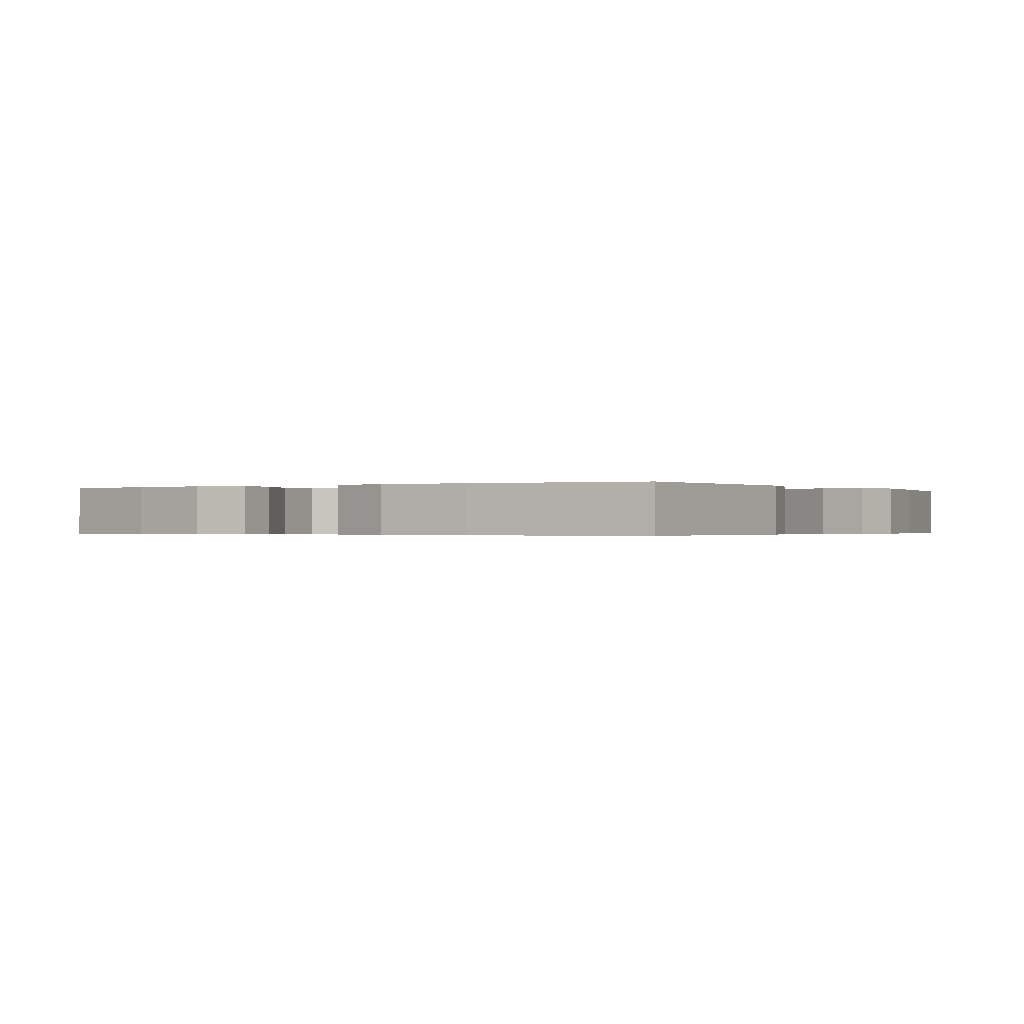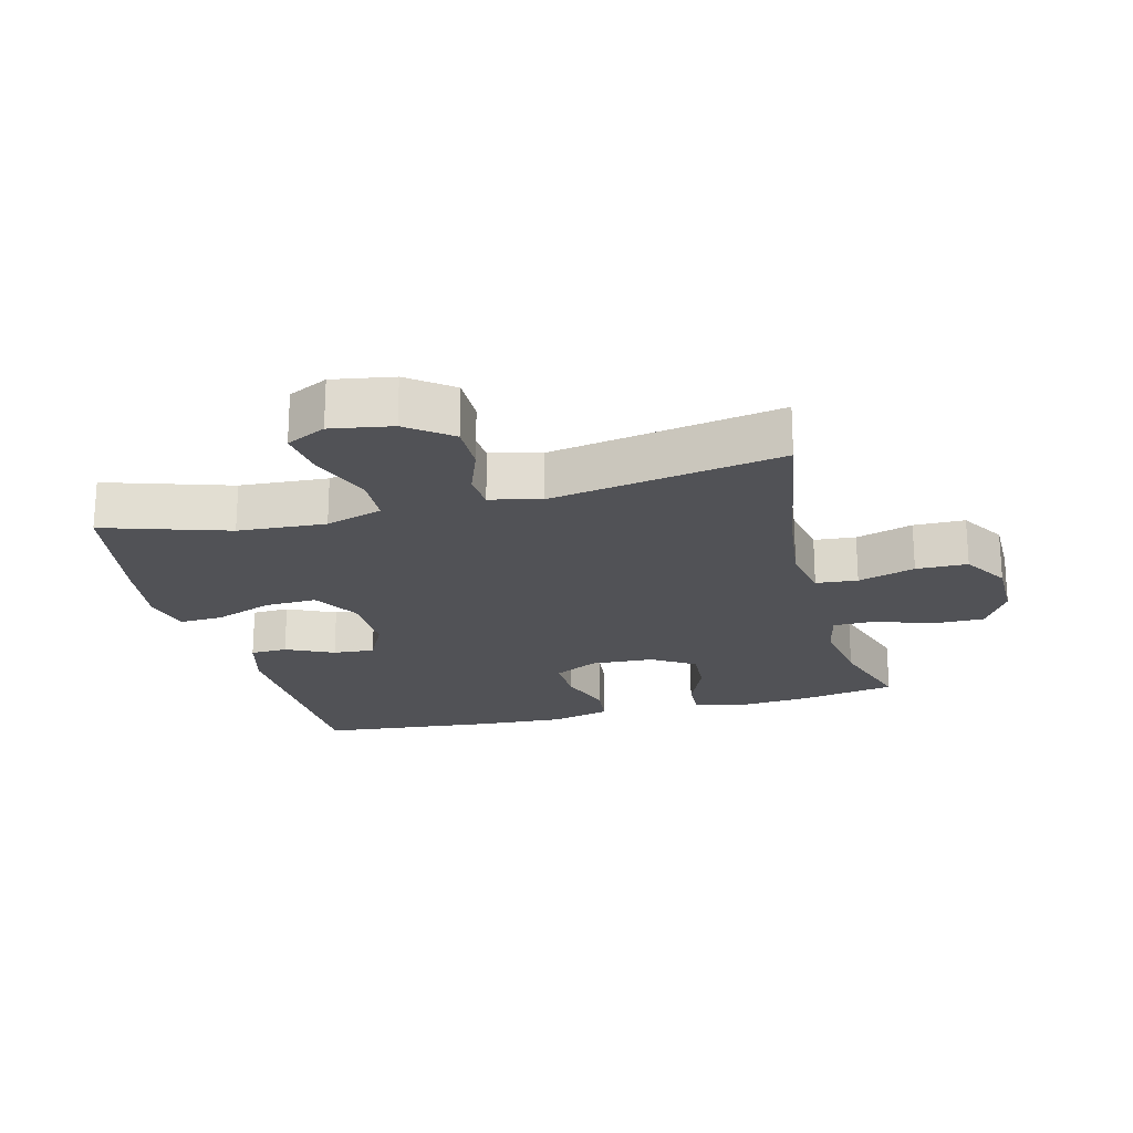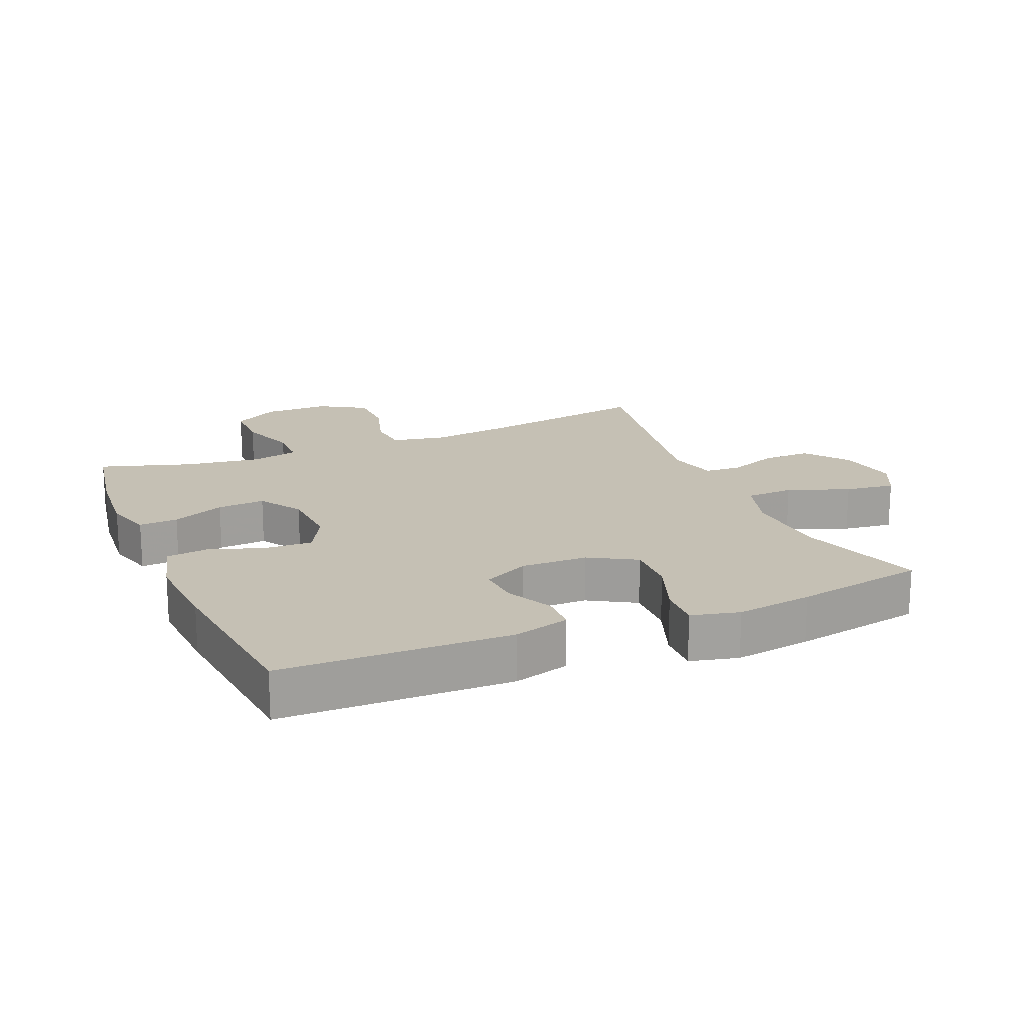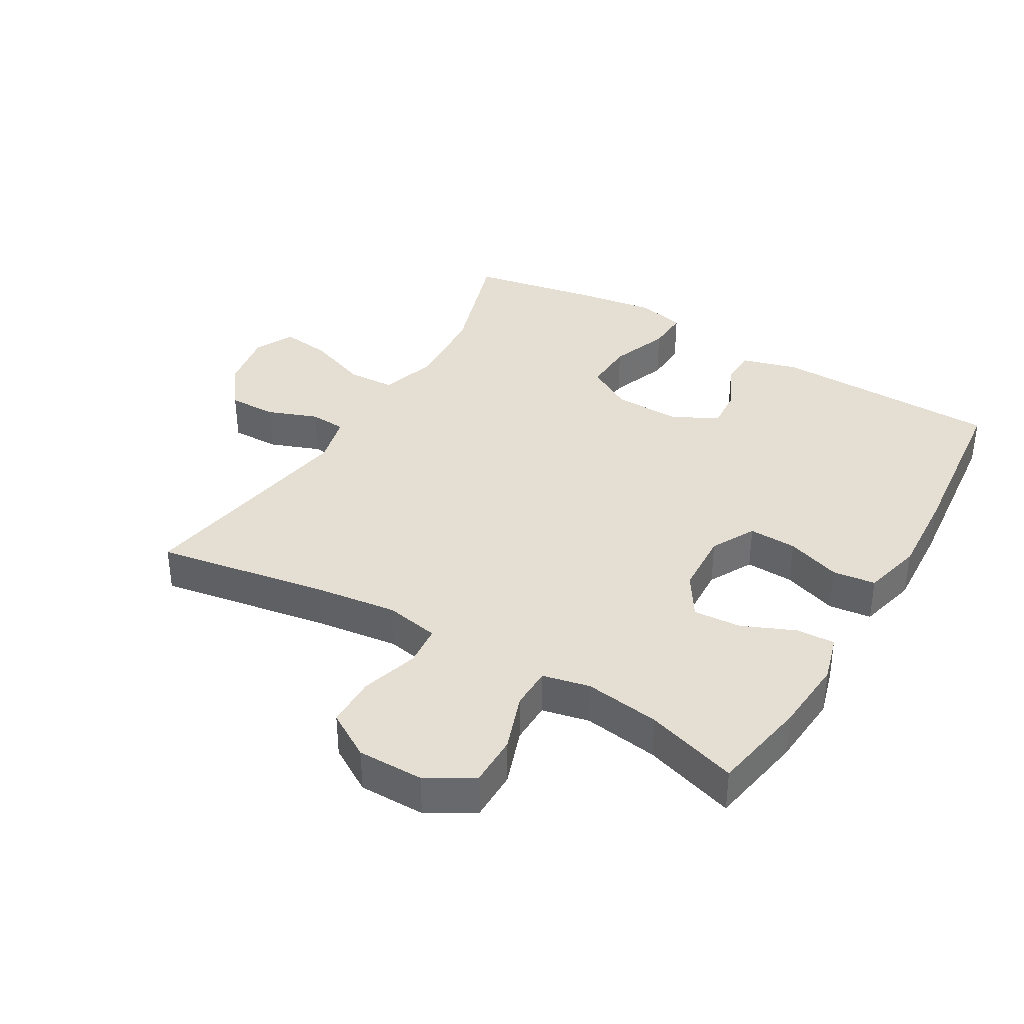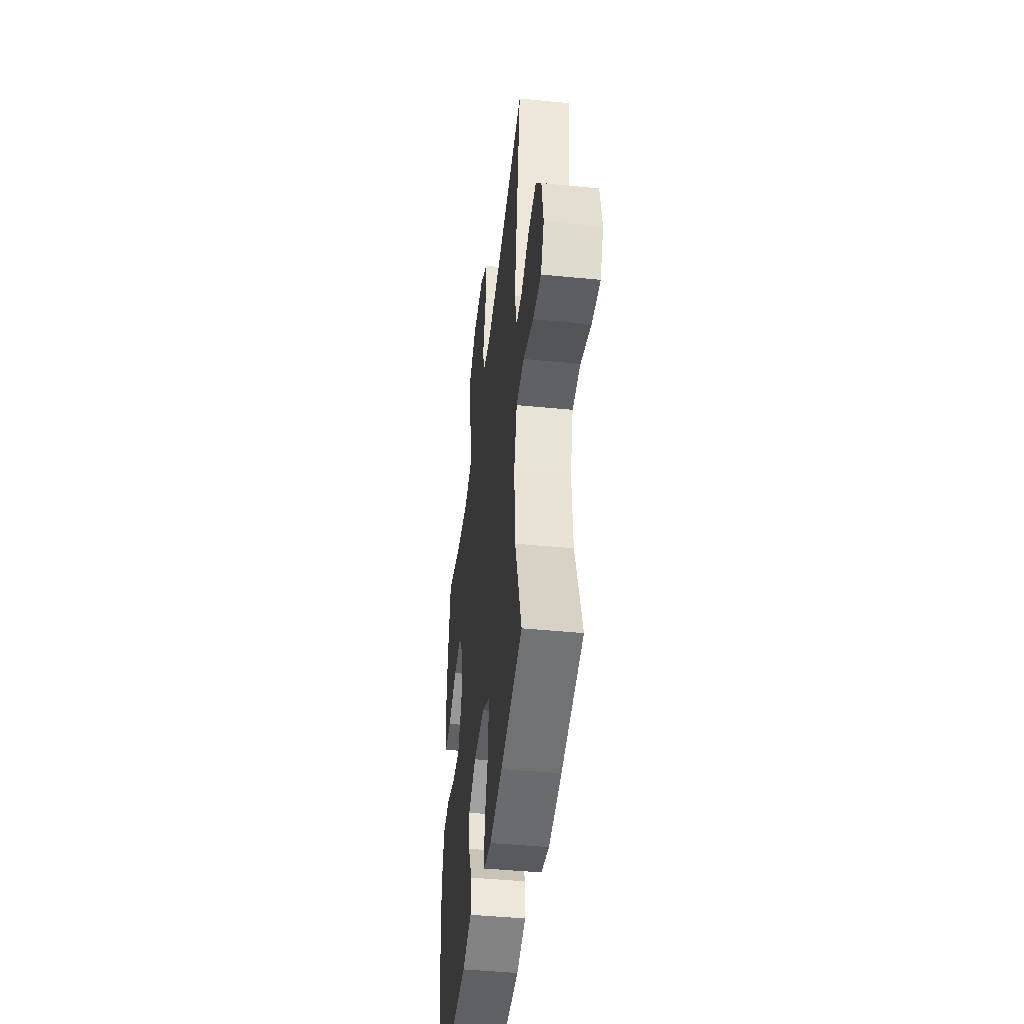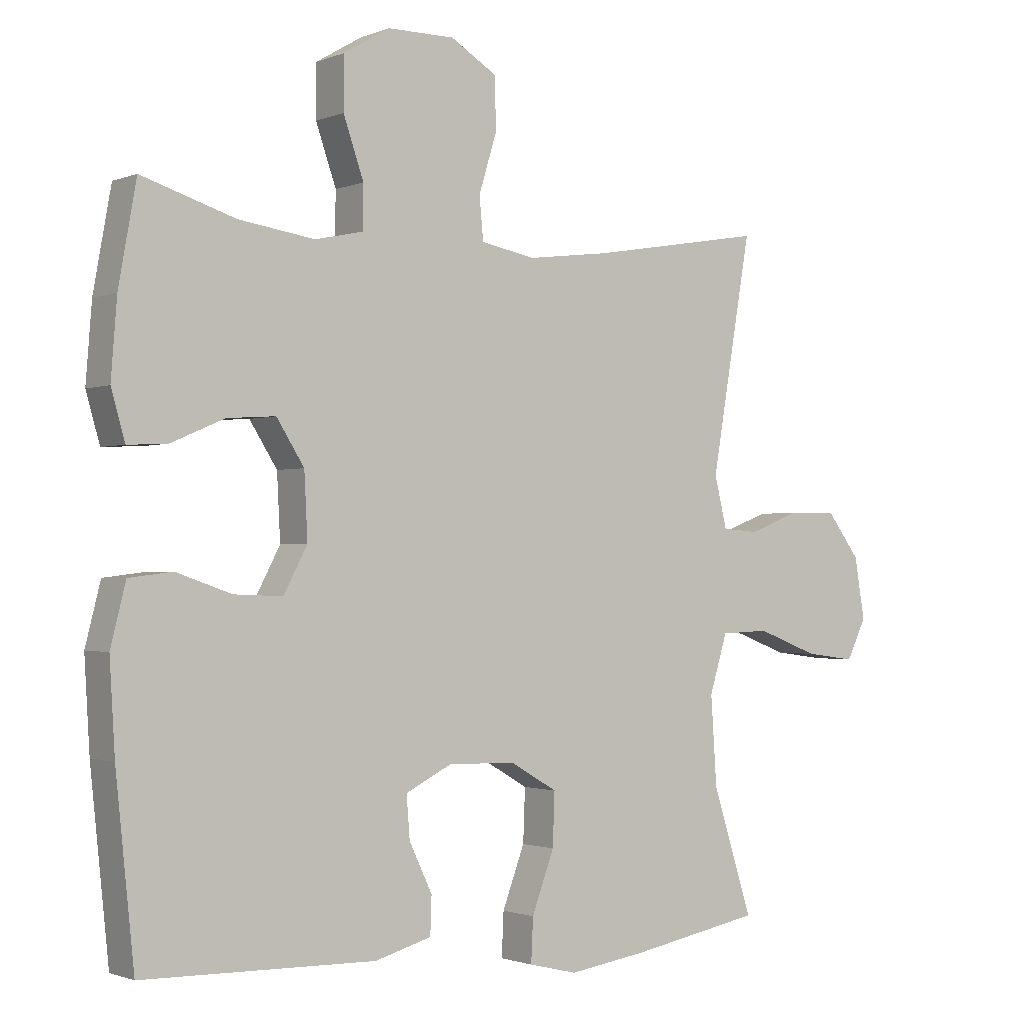
<metadata>
{"format":"obj","ext":"obj","renderer":"f3d","projection":"perspective","resolution":1024,"background":"white","views":[{"elev":-0.3,"azim":121.8,"up":"+Y"},{"elev":-21.3,"azim":-75.4,"up":"+Y"},{"elev":18.3,"azim":157.0,"up":"+Y"},{"elev":37.2,"azim":30.4,"up":"+Y"},{"elev":-45.1,"azim":-96.5,"up":"+Z"},{"elev":-1.3,"azim":144.4,"up":"+Z"}]}
</metadata>
<code>
v 0.5 0.07 -0.5
v 0.147 0.07 -0.508
v 0.061 0.07 -0.484
v 0.059 0.07 -0.427
v 0.094 0.07 -0.354
v 0.099 0.07 -0.29
v 0.029 0.07 -0.255
v -0.074 0.07 -0.257
v -0.146 0.07 -0.299
v -0.143 0.07 -0.379
v -0.109 0.07 -0.47
v -0.106 0.07 -0.536
v -0.18 0.07 -0.554
v -0.298 0.07 -0.537
v -0.5 0.07 -0.5
v -0.439 0.07 -0.309
v -0.43 0.07 -0.174
v -0.457 0.07 -0.086
v -0.531 0.07 -0.083
v -0.626 0.07 -0.119
v -0.703 0.07 -0.129
v -0.733 0.07 -0.068
v -0.717 0.07 0.026
v -0.666 0.07 0.093
v -0.591 0.07 0.092
v -0.514 0.07 0.063
v -0.458 0.07 0.067
v -0.439 0.07 0.145
v -0.5 0.07 0.5
v -0.235 0.07 0.455
v -0.108 0.07 0.439
v -0.025 0.07 0.455
v -0.019 0.07 0.519
v -0.046 0.07 0.607
v -0.045 0.07 0.686
v 0.026 0.07 0.729
v 0.128 0.07 0.729
v 0.199 0.07 0.687
v 0.199 0.07 0.608
v 0.168 0.07 0.519
v 0.169 0.07 0.454
v 0.242 0.07 0.438
v 0.358 0.07 0.455
v 0.5 0.07 0.5
v 0.527 0.07 0.35
v 0.536 0.07 0.235
v 0.515 0.07 0.162
v 0.455 0.07 0.165
v 0.374 0.07 0.2
v 0.3 0.07 0.205
v 0.258 0.07 0.139
v 0.253 0.07 0.041
v 0.289 0.07 -0.027
v 0.363 0.07 -0.024
v 0.447 0.07 0.005
v 0.513 0.07 -0.003
v 0.536 0.07 -0.094
v 0.528 0.07 -0.229
v 0.5 0 -0.5
v 0.147 0 -0.508
v 0.061 0 -0.484
v 0.059 0 -0.427
v 0.094 0 -0.354
v 0.099 0 -0.29
v 0.029 0 -0.255
v -0.074 0 -0.257
v -0.146 0 -0.299
v -0.143 0 -0.379
v -0.109 0 -0.47
v -0.106 0 -0.536
v -0.18 0 -0.554
v -0.298 0 -0.537
v -0.5 0 -0.5
v -0.439 0 -0.309
v -0.43 0 -0.174
v -0.457 0 -0.086
v -0.531 0 -0.083
v -0.626 0 -0.119
v -0.703 0 -0.129
v -0.733 0 -0.068
v -0.717 0 0.026
v -0.666 0 0.093
v -0.591 0 0.092
v -0.514 0 0.063
v -0.458 0 0.067
v -0.439 0 0.145
v -0.5 0 0.5
v -0.235 0 0.455
v -0.108 0 0.439
v -0.025 0 0.455
v -0.019 0 0.519
v -0.046 0 0.607
v -0.045 0 0.686
v 0.026 0 0.729
v 0.128 0 0.729
v 0.199 0 0.687
v 0.199 0 0.608
v 0.168 0 0.519
v 0.169 0 0.454
v 0.242 0 0.438
v 0.358 0 0.455
v 0.5 0 0.5
v 0.527 0 0.35
v 0.536 0 0.235
v 0.515 0 0.162
v 0.455 0 0.165
v 0.374 0 0.2
v 0.3 0 0.205
v 0.258 0 0.139
v 0.253 0 0.041
v 0.289 0 -0.027
v 0.363 0 -0.024
v 0.447 0 0.005
v 0.513 0 -0.003
v 0.536 0 -0.094
v 0.528 0 -0.229
f 54 55 56 57
f 53 54 57 58
f 46 47 48 49
f 46 49 50
f 43 44 45 46
f 42 43 46 50
f 41 42 50 51
f 37 38 39 40
f 37 40 41
f 36 37 41
f 33 34 35 36
f 32 33 36 41
f 31 32 41 51
f 28 29 30
f 27 28 30 31
f 23 24 25 26
f 23 26 27
f 22 23 27
f 19 20 21 22
f 18 19 22 27
f 17 18 27 31
f 13 14 15 16
f 10 11 12 13
f 9 10 13 16
f 8 9 16 17
f 2 3 4 5
f 2 5 6
f 53 58 1 2
f 52 53 2 6
f 51 52 6 7
f 17 31 51
f 7 8 17 51
f 115 114 113 112
f 116 115 112 111
f 107 106 105 104
f 108 107 104
f 104 103 102 101
f 108 104 101 100
f 109 108 100 99
f 98 97 96 95
f 99 98 95
f 99 95 94
f 94 93 92 91
f 99 94 91 90
f 109 99 90 89
f 88 87 86
f 89 88 86 85
f 84 83 82 81
f 85 84 81
f 85 81 80
f 80 79 78 77
f 85 80 77 76
f 89 85 76 75
f 74 73 72 71
f 71 70 69 68
f 74 71 68 67
f 75 74 67 66
f 63 62 61 60
f 64 63 60
f 60 59 116 111
f 64 60 111 110
f 65 64 110 109
f 109 89 75
f 109 75 66 65
f 1 59 60 2
f 2 60 61 3
f 3 61 62 4
f 4 62 63 5
f 5 63 64 6
f 6 64 65 7
f 7 65 66 8
f 8 66 67 9
f 9 67 68 10
f 10 68 69 11
f 11 69 70 12
f 12 70 71 13
f 13 71 72 14
f 14 72 73 15
f 15 73 74 16
f 16 74 75 17
f 17 75 76 18
f 18 76 77 19
f 19 77 78 20
f 20 78 79 21
f 21 79 80 22
f 22 80 81 23
f 23 81 82 24
f 24 82 83 25
f 25 83 84 26
f 26 84 85 27
f 27 85 86 28
f 28 86 87 29
f 29 87 88 30
f 30 88 89 31
f 31 89 90 32
f 32 90 91 33
f 33 91 92 34
f 34 92 93 35
f 35 93 94 36
f 36 94 95 37
f 37 95 96 38
f 38 96 97 39
f 39 97 98 40
f 40 98 99 41
f 41 99 100 42
f 42 100 101 43
f 43 101 102 44
f 44 102 103 45
f 45 103 104 46
f 46 104 105 47
f 47 105 106 48
f 48 106 107 49
f 49 107 108 50
f 50 108 109 51
f 51 109 110 52
f 52 110 111 53
f 53 111 112 54
f 54 112 113 55
f 55 113 114 56
f 56 114 115 57
f 57 115 116 58
f 58 116 59 1

</code>
